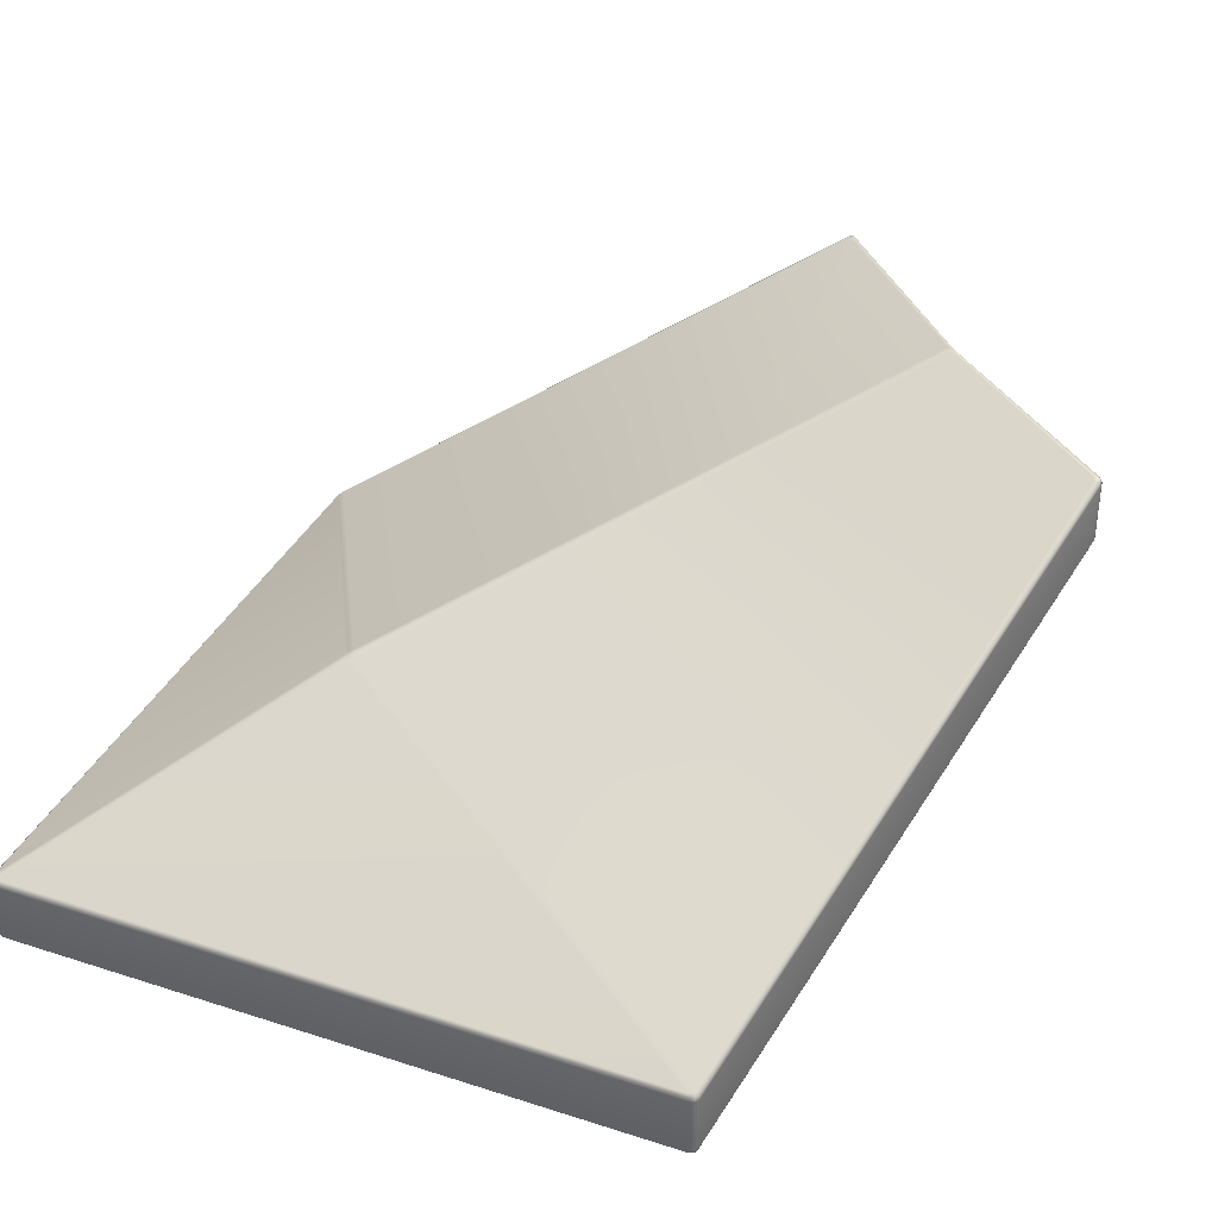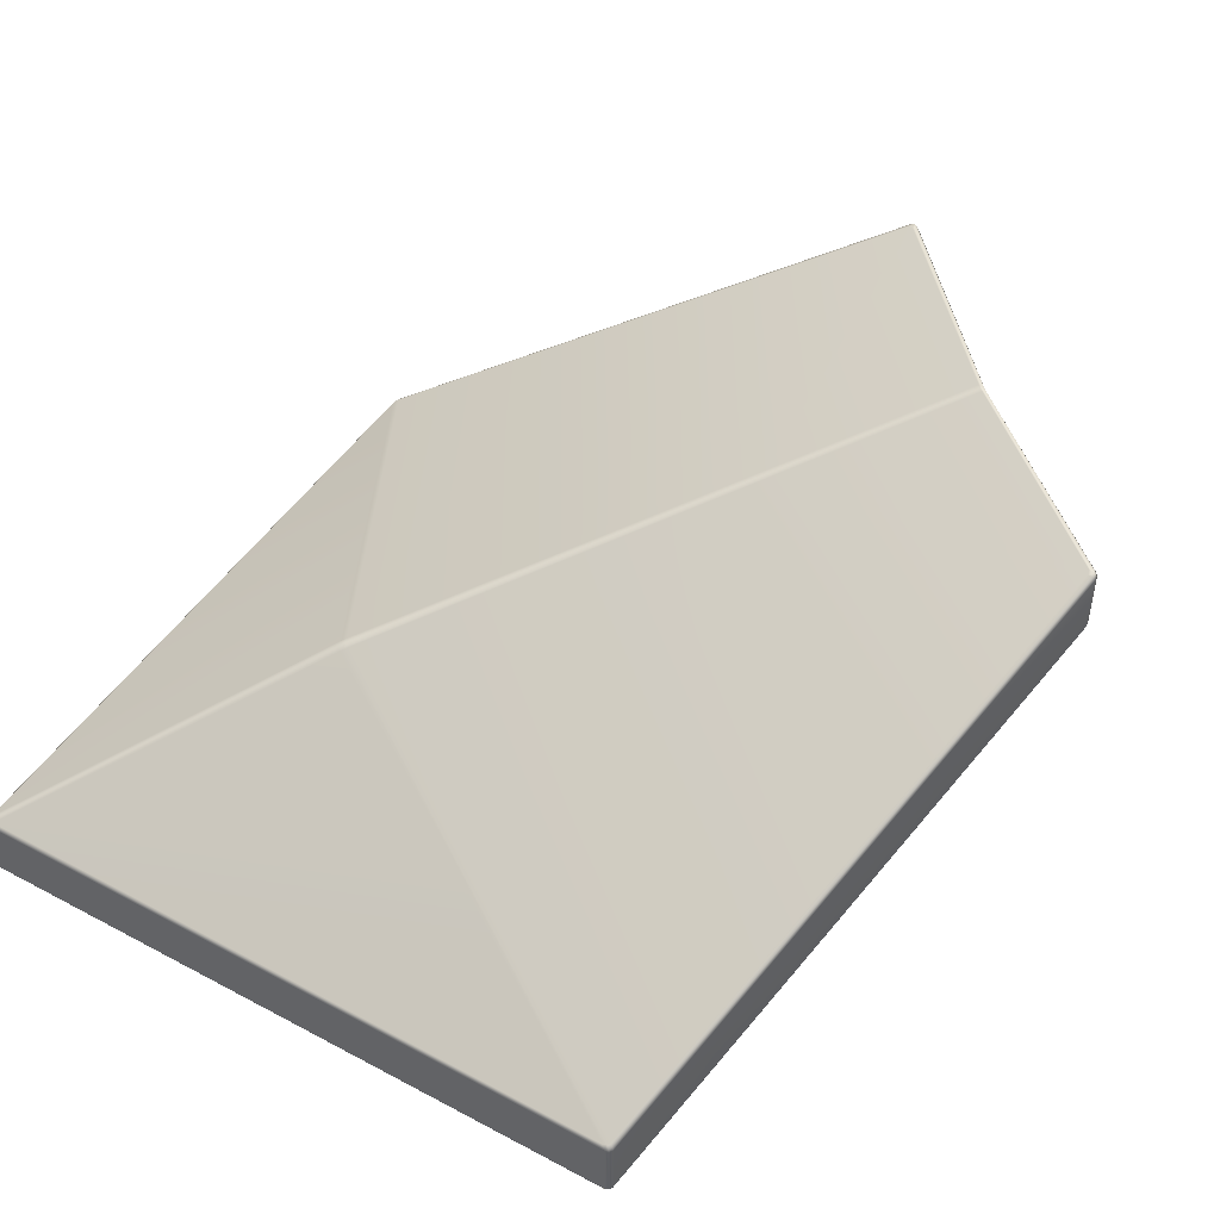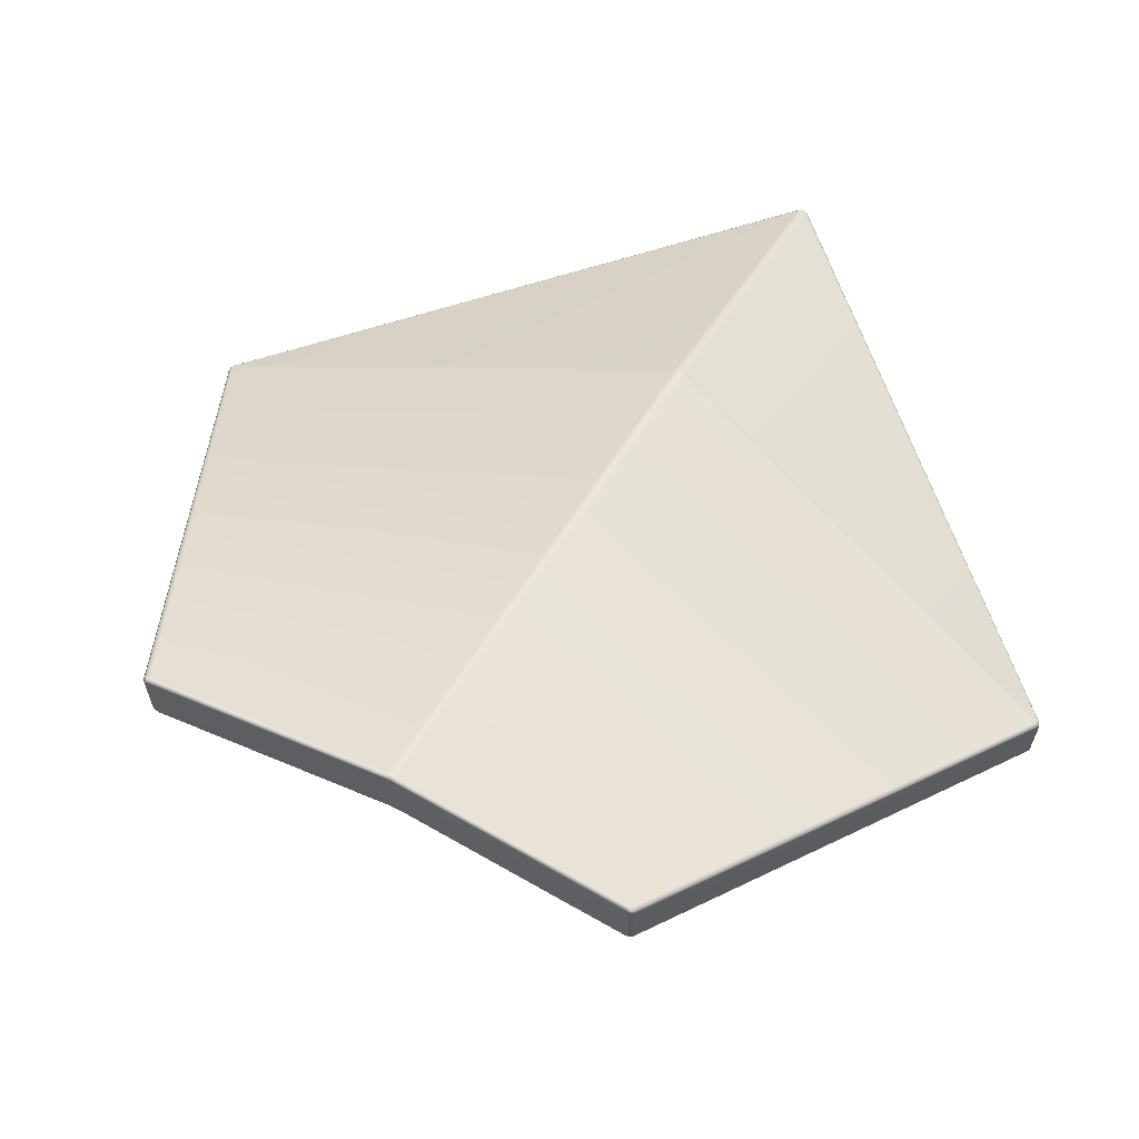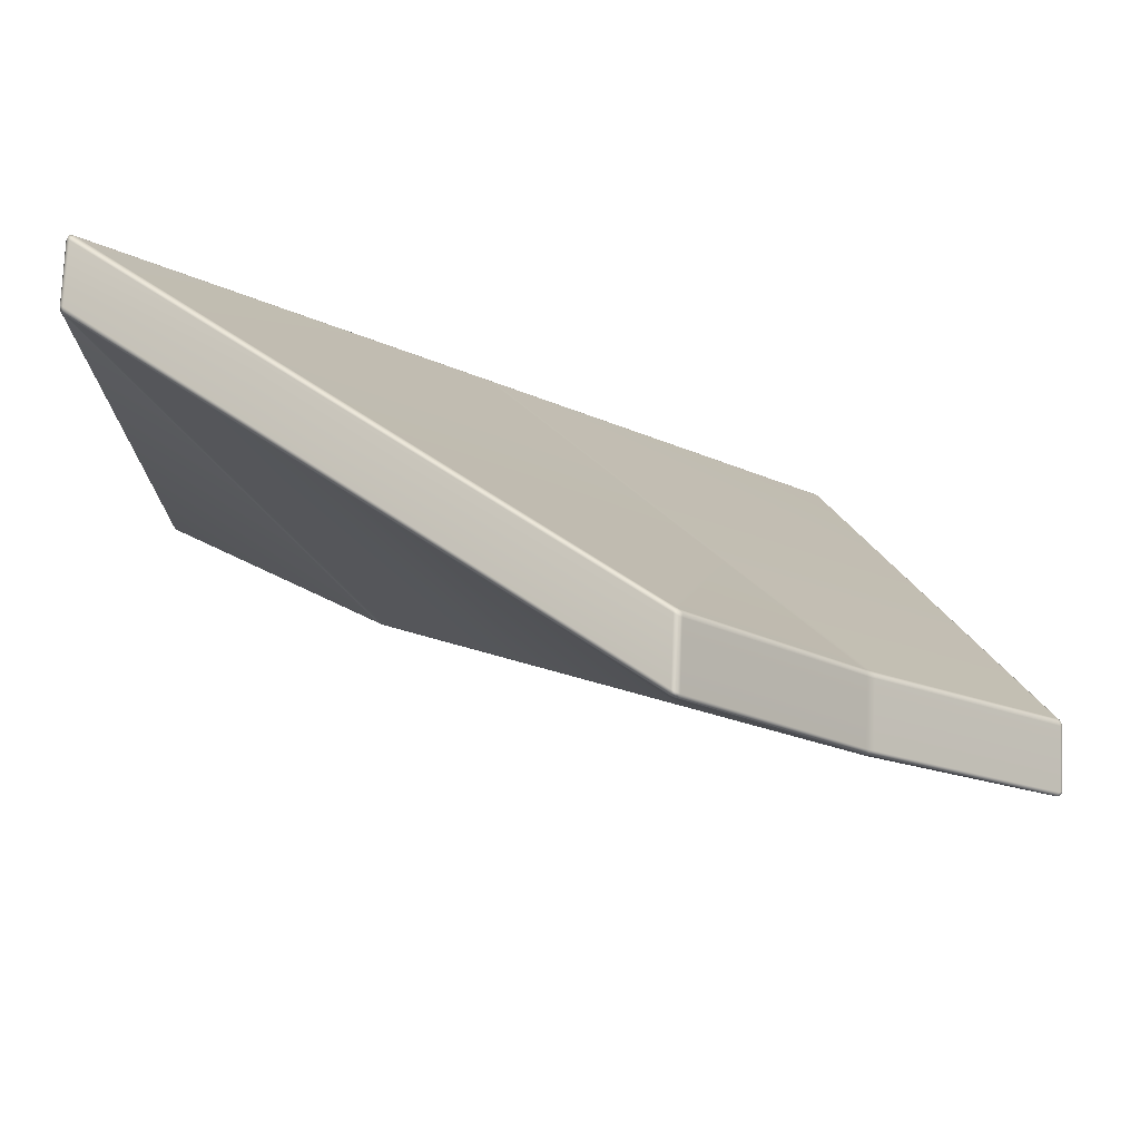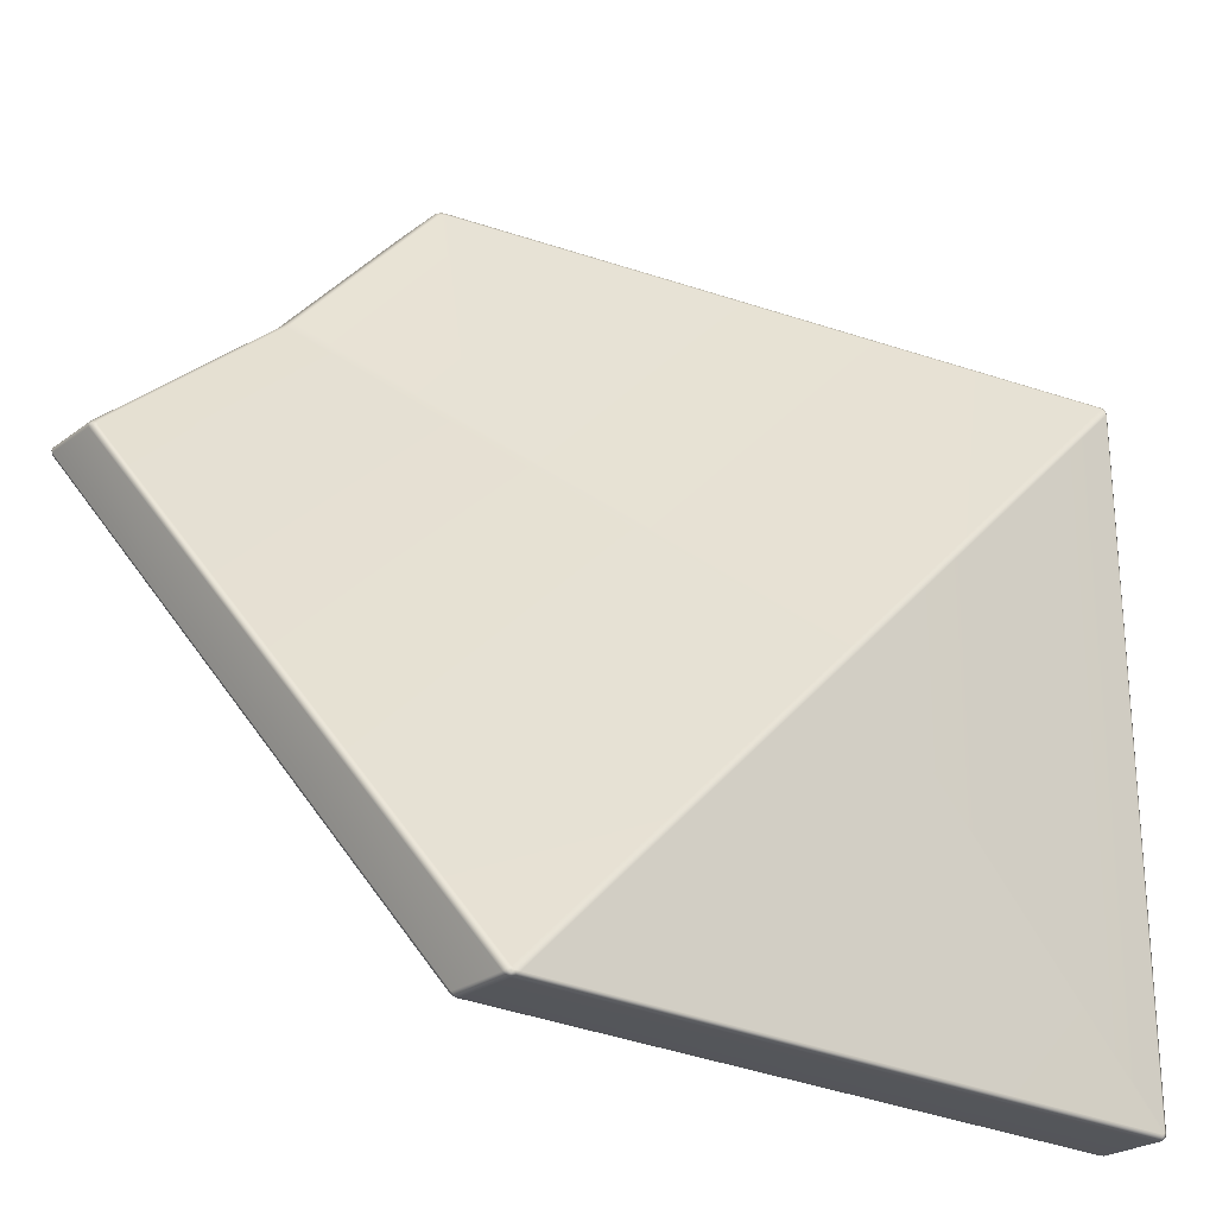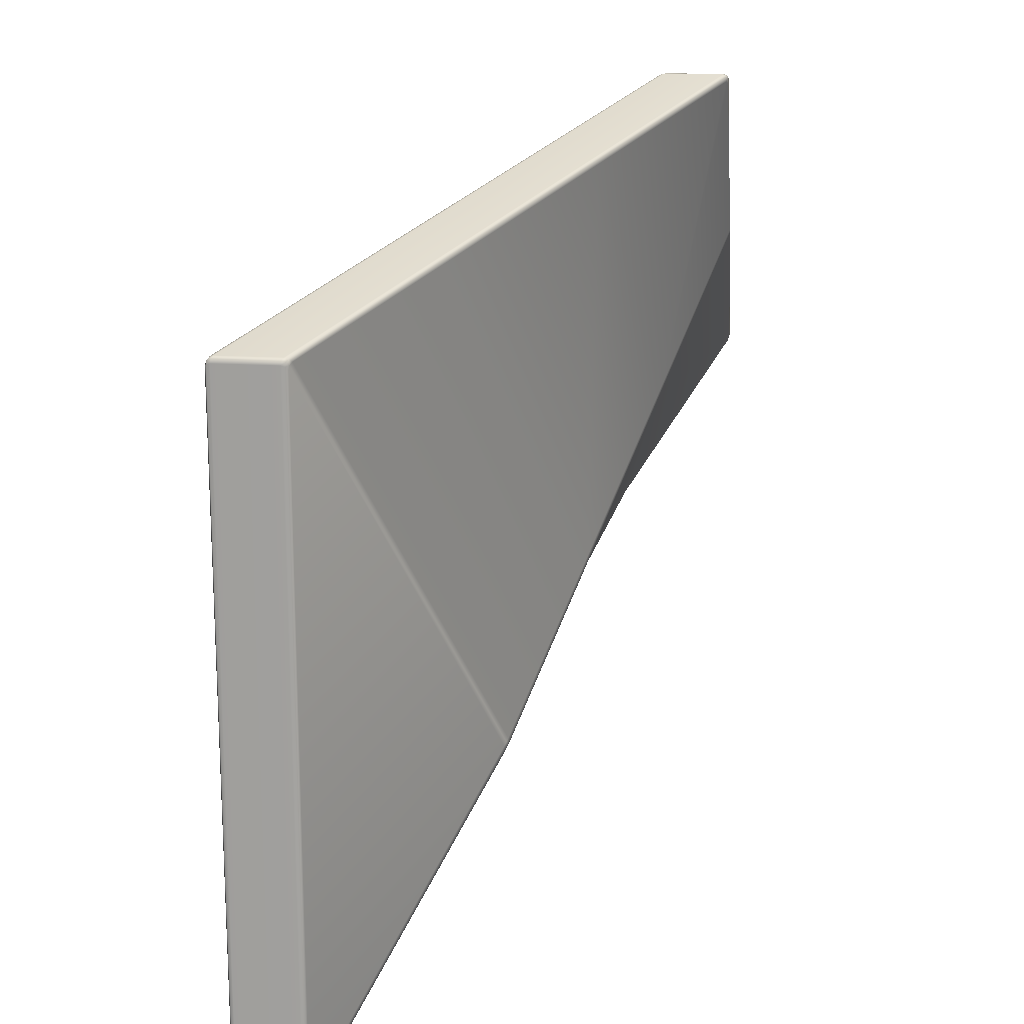
<metadata>
{"format":"obj","ext":"obj","renderer":"f3d","projection":"perspective","resolution":1024,"background":"white","views":[{"elev":36.1,"azim":-157.2,"up":"+Y"},{"elev":47.0,"azim":-148.9,"up":"+Y"},{"elev":62.7,"azim":-18.3,"up":"+Y"},{"elev":75.5,"azim":-177.5,"up":"+Z"},{"elev":-25.2,"azim":-39.9,"up":"+Z"},{"elev":17.4,"azim":96.5,"up":"+Z"}]}
</metadata>
<code>
g ENV_OctRampCorner_HP_MO
v 6.426 -0.9891 3.429
v 6.387 -0.9605 3.466
v 6.467 -0.966 3.47
v 6.425 -0.9386 3.504
v 6.484 -0.9106 3.486
v 3.968 0.6987 4.324
v 3.942 0.6705 4.281
v 1.497 2.302 5.096
v 6.441 -0.8857 3.52
v 6.484 -0.06195 3.485
v 1.51 2.336 5.143
v -0.9486 3.933 5.91
v 3.981 0.7511 4.34
v -0.9473 3.974 5.963
v -0.9987 3.958 5.909
v -0.9979 3.999 5.961
v 1.521 2.388 5.16
v -0.9395 4.025 5.98
v -0.9949 4.054 5.981
v 6.443 -0.0349 3.519
v 3.981 1.598 4.34
v -0.9438 4.863 5.981
v -0.9972 4.89 5.981
v 1.519 3.23 5.16
v 6.475 -0.003667 3.468
v 6.5 -0.07223 3.429
v 6.484 -0.9106 3.486
v 6.435 0.02262 3.501
v 3.978 1.652 4.317
v 1.521 3.281 5.132
v -0.9366 4.91 5.948
v 6.5 -0.9159 3.431
v 6.467 -0.966 3.47
v 6.482 -0.9754 3.414
v 6.426 -0.9891 3.429
v 6.44 -0.9999 3.372
v 6.5 -0.9262 -6.401
v 6.478 -0.9784 -6.397
v 6.426 -0.9999 -6.387
v 6.416 -0.9999 -6.414
v 6.455 -0.9784 -6.454
v 6.397 -0.9784 -6.478
v 6.401 -0.9262 -6.5
v 6.387 -0.9999 -6.426
v -3.372 -0.9999 -6.44
v -3.414 -0.9754 -6.482
v -3.429 -0.9891 -6.426
v -3.47 -0.966 -6.467
v -3.431 -0.9159 -6.5
v -3.486 -0.9106 -6.484
v -3.429 -0.07242 -6.5
v -3.485 -0.06195 -6.484
v 6.471 -0.9262 -6.471
v 6.5 -0.05852 -6.401
v 6.471 -0.05833 -6.471
v 6.401 -0.05852 -6.5
v 6.458 -0.007666 -6.458
v 6.487 -0.007666 -6.388
v 6.49 -0.01376 3.412
v 6.448 0.0329 3.422
v 6.464 0.02243 3.366
v 6.407 0.05994 3.456
v 3.958 1.678 4.264
v 2.894 2.236 -2.719
v 2.939 2.214 -2.763
v 6.422 0.03042 -6.421
v 6.451 0.03042 -6.352
v 2.983 2.189 -2.808
v 2.93 2.202 -2.876
v 6.388 -0.007666 -6.486
v 2.886 2.227 -2.832
v 6.353 0.03042 -6.45
v -3.412 -0.01395 -6.49
v 2.861 2.189 -2.929
v -3.366 0.02223 -6.464
v 2.841 2.249 -2.787
v 2.818 2.214 -2.885
v -3.468 -0.003857 -6.475
v -3.422 0.03271 -6.448
v 2.773 2.236 -2.84
v 0.7986 3.157 -0.7626
v 0.8495 3.149 -0.7
v 1.509 3.297 5.072
v -0.9402 4.915 5.881
v -1.195 4.061 1.319
v -1.244 4.066 1.262
v -0.9874 4.936 5.947
v 0.736 3.149 -0.8137
v -1.012 4.938 5.85
v -1.046 4.9 5.948
v -1.035 4.946 5.914
v -1.042 4.065 5.952
v -0.9949 4.054 5.981
v -0.9979 3.999 5.961
v -1.045 4.009 5.929
v -0.9987 3.958 5.909
v -1.046 3.967 5.876
v -3.298 4.059 3.395
v -3.288 4.007 3.387
v -3.263 3.966 3.364
v -3.298 4.914 3.395
v -3.279 4.964 3.377
v -3.337 4.007 3.335
v -3.312 3.966 3.31
v -3.345 4.914 3.344
v -3.345 4.059 3.344
v -3.239 4.973 3.337
v -3.388 4.007 3.287
v -3.365 3.966 3.261
v -5.876 3.967 1.046
v -3.396 4.059 3.297
v -5.929 4.009 1.045
v -5.909 3.958 0.9987
v -5.961 3.999 0.9981
v -5.952 4.065 1.042
v -5.981 4.054 0.9951
v -5.981 4.892 0.9972
v -3.287 4.974 3.287
v -3.396 4.914 3.297
v -5.948 4.903 1.046
v -3.327 4.965 3.326
v -1.301 4.061 1.213
v -3.378 4.965 3.278
v -3.338 4.973 3.239
v -5.915 4.947 1.036
v -5.852 4.94 1.013
v -5.948 4.937 0.9878
v -5.883 4.917 0.9412
v -5.074 3.298 -1.508
v -5.949 4.912 0.937
v -4.265 1.679 -3.957
v -5.133 3.282 -1.52
v -5.981 4.865 0.944
v -5.981 4.054 0.9951
v -3.456 0.05975 -6.407
v -4.317 1.652 -3.978
v -3.501 0.02243 -6.435
v -5.98 4.025 0.9396
v -5.961 3.999 0.9981
v -5.16 3.232 -1.519
v -3.519 -0.0349 -6.443
v -4.34 1.598 -3.981
v -5.963 3.974 0.9473
v -5.909 3.958 0.9987
v -5.91 3.933 0.9486
v -5.16 2.388 -1.521
v -5.143 2.336 -1.51
v -5.096 2.302 -1.497
v -4.34 0.7511 -3.981
v -3.52 -0.8857 -6.441
v -3.486 -0.9106 -6.484
v -4.324 0.6987 -3.968
v -4.281 0.6705 -3.942
v -3.466 -0.9605 -6.387
v -3.504 -0.9386 -6.425
v -3.47 -0.966 -6.467
v -3.429 -0.9891 -6.426
v -5.909 3.958 0.9987
v -5.876 3.967 1.046
v -1.77 2.322 1.67
v -5.91 3.933 0.9486
v -3.365 3.966 3.261
v -5.096 2.302 -1.497
v -3.312 3.966 3.31
v -0.1761 0.6776 0.07804
v -4.281 0.6705 -3.942
v -1.719 2.322 1.719
v -1.669 2.322 1.771
v -3.263 3.966 3.364
v -1.046 3.967 5.876
v -0.9987 3.958 5.909
v -0.9486 3.933 5.91
v 1.497 2.302 5.096
v -0.07632 0.6776 0.1778
v 3.942 0.6705 4.281
v -0.1258 0.6776 0.1274
v 1.517 -0.9662 -1.415
v 6.387 -0.9605 3.466
v 1.467 -0.9662 -1.464
v 1.551 -0.9914 -1.45
v 6.426 -0.9891 3.429
v 6.44 -0.9999 3.372
v 1.418 -0.9662 -1.514
v -3.466 -0.9605 -6.387
v -3.429 -0.9891 -6.426
v 1.453 -0.9914 -1.548
v -3.372 -0.9999 -6.44
v 1.502 -0.9914 -1.499
v 1.491 -0.9999 -1.587
v 6.387 -0.9999 -6.426
v 1.541 -0.9999 -1.537
v 6.416 -0.9999 -6.414
v 6.426 -0.9999 -6.387
v 1.59 -0.9999 -1.488
g ENV_OctRampCorner_HP_MO_0
f 3 2 1
f 3 4 2
f 5 4 3
f 6 2 4
f 6 7 2
f 6 8 7
f 5 9 4
f 9 6 4
f 9 5 10
f 6 11 8
f 11 12 8
f 9 13 6
f 13 11 6
f 11 14 12
f 15 12 14
f 15 14 16
f 17 14 11
f 13 17 11
f 16 14 18
f 17 18 14
f 16 18 19
f 20 13 9
f 9 10 20
f 21 17 13
f 20 21 13
f 19 18 22
f 19 22 23
f 24 18 17
f 21 24 17
f 24 22 18
f 20 10 25
f 25 10 26
f 27 26 10
f 28 21 20
f 20 25 28
f 29 24 21
f 28 29 21
f 30 22 24
f 29 30 24
f 23 22 31
f 30 31 22
f 27 32 26
f 33 32 27
f 33 34 32
f 35 34 33
f 35 36 34
f 34 37 32
f 26 32 37
f 36 38 34
f 34 38 37
f 36 39 38
f 40 38 39
f 40 41 38
f 41 37 38
f 40 42 41
f 41 42 43
f 40 44 42
f 42 44 45
f 42 45 46
f 43 42 46
f 46 45 47
f 46 47 48
f 49 46 48
f 43 46 49
f 49 48 50
f 51 49 50
f 51 43 49
f 51 50 52
f 41 53 37
f 41 43 53
f 53 54 37
f 26 37 54
f 43 55 53
f 53 55 54
f 43 56 55
f 51 56 43
f 54 55 57
f 57 55 56
f 26 54 58
f 54 57 58
f 26 58 59
f 25 26 59
f 59 60 25
f 60 28 25
f 58 61 59
f 59 61 60
f 60 62 28
f 62 29 28
f 62 63 29
f 63 30 29
f 60 64 62
f 63 62 64
f 61 65 60
f 60 65 64
f 66 58 57
f 58 67 61
f 66 67 58
f 67 68 61
f 61 68 65
f 69 68 67
f 69 67 66
f 70 66 57
f 57 56 70
f 68 71 65
f 68 69 71
f 72 69 66
f 70 72 66
f 73 70 56
f 73 56 51
f 72 74 69
f 74 71 69
f 75 72 70
f 74 72 75
f 75 70 73
f 65 71 76
f 65 76 64
f 74 77 71
f 75 77 74
f 77 76 71
f 51 78 73
f 51 52 78
f 73 79 75
f 75 79 77
f 73 78 79
f 77 80 76
f 80 77 79
f 81 64 76
f 80 81 76
f 81 82 64
f 63 64 82
f 82 83 63
f 63 83 30
f 84 30 83
f 84 31 30
f 82 85 83
f 85 84 83
f 86 82 81
f 86 85 82
f 31 84 87
f 23 31 87
f 80 88 81
f 88 86 81
f 85 89 84
f 87 84 89
f 90 23 87
f 87 89 91
f 90 87 91
f 92 23 90
f 92 93 23
f 92 94 93
f 92 95 94
f 95 96 94
f 95 97 96
f 90 98 92
f 98 95 92
f 99 97 95
f 98 99 95
f 99 100 97
f 91 101 90
f 90 101 98
f 89 102 91
f 91 102 101
f 100 99 103
f 100 103 104
f 98 101 105
f 102 105 101
f 99 98 106
f 99 106 103
f 98 105 106
f 89 107 102
f 107 89 85
f 108 104 103
f 108 109 104
f 110 109 108
f 111 103 106
f 111 108 103
f 110 108 112
f 112 108 111
f 112 113 110
f 112 114 113
f 115 114 112
f 112 111 115
f 115 116 114
f 117 116 115
f 118 107 85
f 118 85 86
f 106 119 111
f 106 105 119
f 111 120 115
f 117 115 120
f 111 119 120
f 107 118 121
f 107 121 102
f 102 121 105
f 122 118 86
f 88 122 86
f 105 123 119
f 105 121 123
f 121 118 124
f 122 124 118
f 121 124 123
f 119 125 120
f 119 123 125
f 123 124 126
f 123 126 125
f 122 126 124
f 127 120 125
f 127 125 126
f 127 117 120
f 126 122 128
f 127 126 128
f 88 129 122
f 128 122 129
f 130 117 127
f 130 127 128
f 88 131 129
f 80 131 88
f 132 128 129
f 132 130 128
f 132 129 131
f 130 133 117
f 133 130 132
f 133 134 117
f 80 135 131
f 80 79 135
f 132 131 136
f 136 131 135
f 79 137 135
f 136 135 137
f 79 78 137
f 133 138 134
f 139 134 138
f 133 132 140
f 140 132 136
f 138 133 140
f 78 141 137
f 78 52 141
f 142 136 137
f 140 136 142
f 142 137 141
f 139 138 143
f 144 139 143
f 144 143 145
f 138 140 146
f 146 140 142
f 143 138 146
f 145 143 147
f 143 146 147
f 145 147 148
f 146 142 149
f 149 142 141
f 147 146 149
f 52 150 141
f 149 141 150
f 52 151 150
f 148 147 152
f 147 149 152
f 152 149 150
f 148 152 153
f 154 153 152
f 151 155 150
f 152 150 155
f 154 152 155
f 151 156 155
f 156 154 155
f 156 157 154
f 160 159 158
f 160 158 161
f 162 159 160
f 160 161 163
f 164 162 160
f 165 160 163
f 165 163 166
f 164 160 167
f 167 160 165
f 168 164 167
f 168 169 164
f 168 170 169
f 170 168 171
f 171 168 172
f 172 168 173
f 174 173 168
f 174 168 167
f 174 175 173
f 174 167 176
f 167 165 176
f 177 175 174
f 177 174 176
f 177 178 175
f 179 176 165
f 177 176 179
f 178 177 180
f 178 180 181
f 180 182 181
f 179 165 183
f 166 183 165
f 166 184 183
f 185 183 184
f 185 186 183
f 179 183 186
f 187 186 185
f 177 179 188
f 179 186 188
f 177 188 180
f 187 189 186
f 188 186 189
f 190 189 187
f 188 189 191
f 190 191 189
f 180 188 191
f 190 192 191
f 191 192 193
f 180 191 194
f 191 193 194
f 180 194 182
f 194 193 182

</code>
